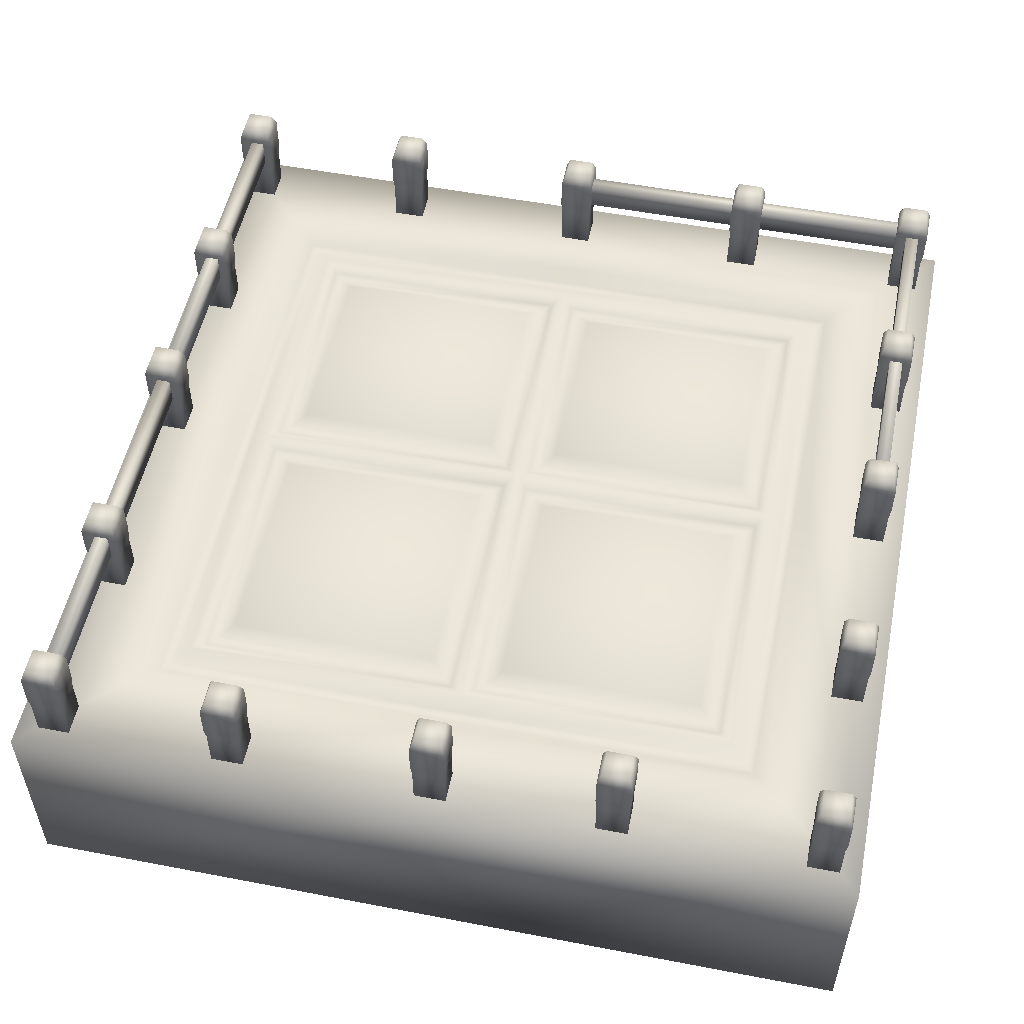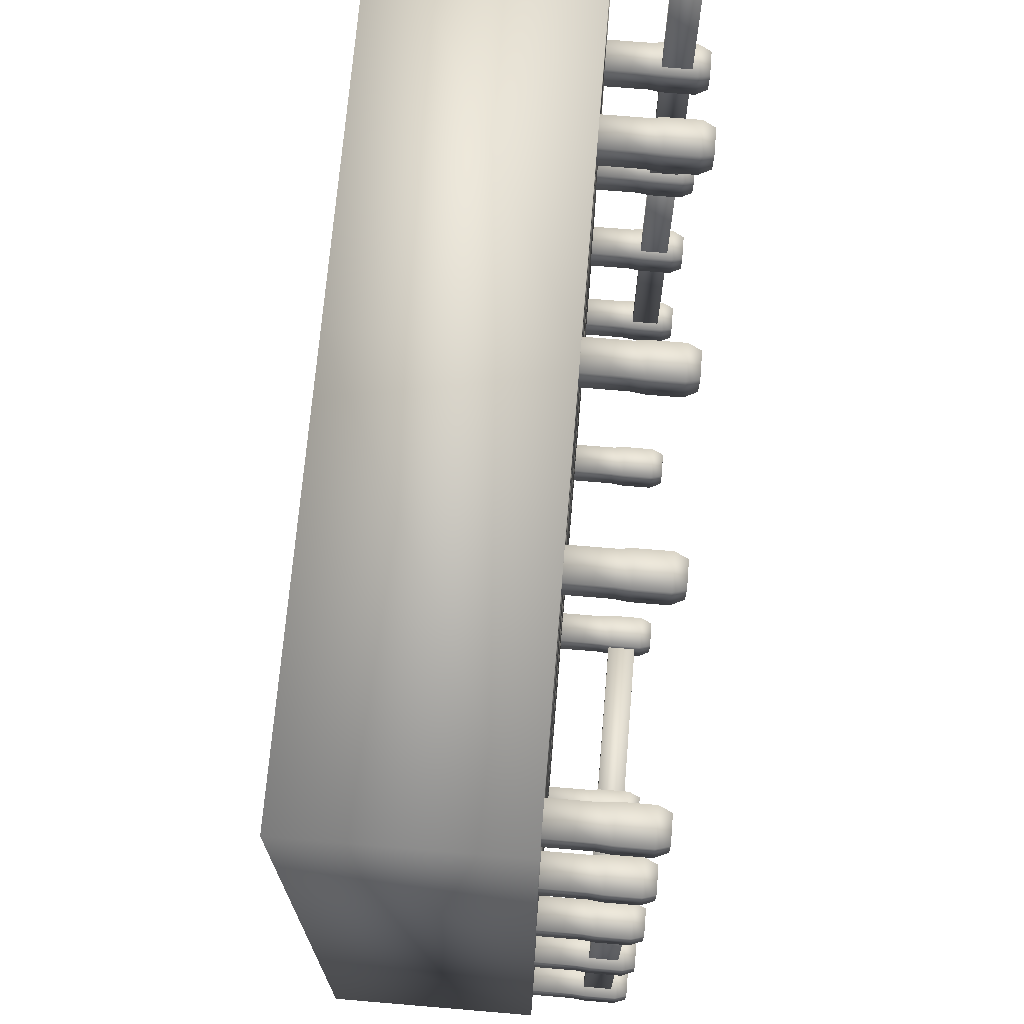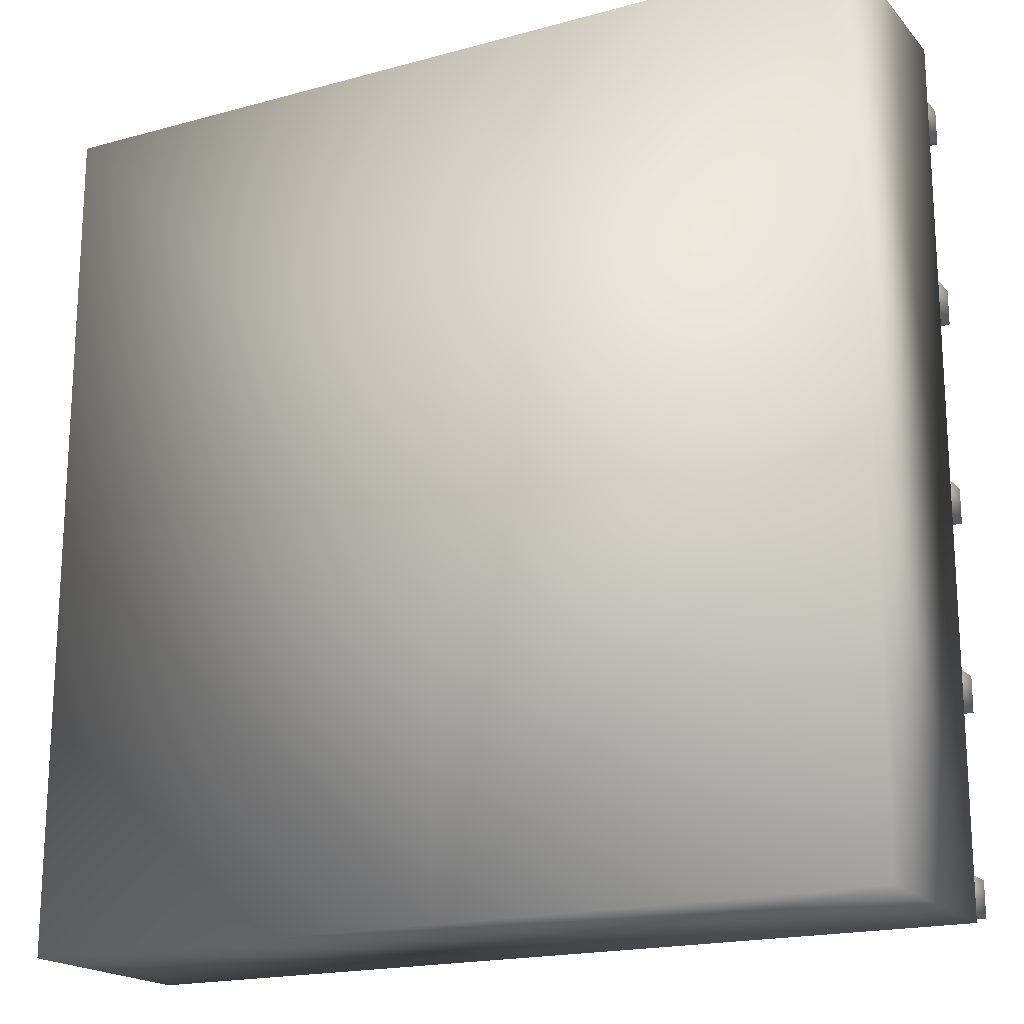
<metadata>
{"format":"obj","ext":"obj","renderer":"f3d","projection":"perspective","resolution":1024,"background":"white","views":[{"elev":53.0,"azim":11.6,"up":"+Y"},{"elev":70.6,"azim":94.8,"up":"+Z"},{"elev":-18.6,"azim":27.8,"up":"+Z"}]}
</metadata>
<code>
v  0 0 40
v  0 0 19.39
v  20.22 0 19.39
v  20.22 0 40
v  8.496 10 31.47
v  18.47 10 31.47
v  18.47 10 21.25
v  8.496 10 21.25
v  20.22 10 40
v  0 10 40
v  40 0 40
v  40 0 19.39
v  40 10 19.39
v  40 10 40
v  40 0 -0
v  20.22 0 -0
v  20.22 10 -0
v  40 10 -0
v  0 0 -0
v  0 10 19.39
v  0 10 -0
v  20.19 10 35.17
v  4.796 10 35.17
v  35.24 10 19.49
v  35.24 10 35.17
v  20.19 10 4.733
v  35.24 10 4.733
v  4.796 10 19.49
v  4.796 10 4.733
v  20.18 9.585 34.45
v  5.524 9.585 34.45
v  34.51 9.585 19.51
v  34.51 9.585 34.45
v  20.18 9.585 5.461
v  34.51 9.585 5.461
v  5.524 9.585 19.51
v  5.524 9.585 5.461
v  20.17 9.585 33.92
v  6.051 9.585 33.92
v  33.98 9.585 19.53
v  33.98 9.585 33.92
v  20.17 9.585 5.988
v  33.98 9.585 5.988
v  6.051 9.585 19.53
v  6.051 9.585 5.988
v  20.16 10 33.17
v  6.801 10 33.17
v  33.23 10 19.55
v  33.23 10 33.17
v  20.16 10 6.739
v  33.23 10 6.739
v  6.801 10 19.55
v  6.801 10 6.739
v  21.86 10 31.47
v  31.54 10 31.47
v  31.54 10 21.25
v  21.86 10 21.25
v  18.47 10 17.86
v  18.47 10 8.433
v  8.496 10 8.433
v  8.496 10 17.86
v  31.54 10 17.86
v  31.54 10 8.433
v  21.86 10 8.433
v  21.86 10 17.86
v  19.6 9.622 32.6
v  7.366 9.622 32.6
v  20.16 10 19.55
v  19.6 9.622 20.12
v  7.366 9.622 20.12
v  32.67 9.622 32.6
v  20.73 9.622 32.6
v  32.67 9.622 20.12
v  20.73 9.622 20.12
v  19.6 9.622 7.304
v  19.6 9.622 18.99
v  7.366 9.622 7.304
v  7.366 9.622 18.99
v  32.67 9.622 7.304
v  32.67 9.622 18.99
v  20.73 9.622 7.304
v  20.73 9.622 18.99
v  19.03 9.622 32.04
v  7.931 9.622 32.04
v  19.03 9.622 20.68
v  7.931 9.622 20.68
v  32.1 9.622 32.04
v  21.29 9.622 32.04
v  32.1 9.622 20.68
v  21.29 9.622 20.68
v  19.03 9.622 7.868
v  19.03 9.622 18.42
v  7.931 9.622 7.868
v  7.931 9.622 18.42
v  32.1 9.622 7.868
v  32.1 9.622 18.42
v  21.29 9.622 7.868
v  21.29 9.622 18.42
v  20.41 12.53 2.053
v  20.41 12.53 1.408
v  37.69 12.53 1.408
v  37.69 12.53 2.053
v  20.41 13.89 2.053
v  37.69 13.89 2.053
v  37.69 13.89 1.408
v  20.41 13.89 1.408
v  19.25 9.609 2.398
v  19.25 9.609 0.8885
v  20.75 9.609 0.8885
v  20.75 9.609 2.398
v  20.75 12 2.398
v  19.25 12 2.398
v  20.75 12 0.8885
v  19.25 12 0.8885
v  20.81 12.62 2.456
v  19.19 12.62 2.456
v  20.81 12.62 0.8301
v  19.19 12.62 0.8301
v  20.81 14.13 2.456
v  19.19 14.13 2.456
v  20.81 14.13 0.8301
v  19.19 14.13 0.8301
v  20.61 14.69 2.255
v  19.39 14.69 2.255
v  20.61 14.69 1.031
v  19.39 14.69 1.031
v  37.58 9.609 2.398
v  37.58 9.609 0.8885
v  39.09 9.609 0.8885
v  39.09 9.609 2.398
v  39.09 12 2.398
v  37.58 12 2.398
v  39.09 12 0.8885
v  37.58 12 0.8885
v  39.15 12.62 2.456
v  37.52 12.62 2.456
v  39.15 12.62 0.8301
v  37.52 12.62 0.8301
v  39.15 14.13 2.456
v  37.52 14.13 2.456
v  39.15 14.13 0.8301
v  37.52 14.13 0.8301
v  38.95 14.69 2.255
v  37.72 14.69 2.255
v  38.95 14.69 1.031
v  37.72 14.69 1.031
v  28.62 9.609 2.398
v  28.62 9.609 0.8885
v  30.13 9.609 0.8885
v  30.13 9.609 2.398
v  30.13 12 2.398
v  28.62 12 2.398
v  30.13 12 0.8885
v  28.62 12 0.8885
v  30.19 12.62 2.456
v  28.57 12.62 2.456
v  30.19 12.62 0.8301
v  28.57 12.62 0.8301
v  30.19 14.13 2.456
v  28.57 14.13 2.456
v  30.19 14.13 0.8301
v  28.57 14.13 0.8301
v  29.99 14.69 2.255
v  28.77 14.69 2.255
v  29.99 14.69 1.031
v  28.77 14.69 1.031
v  38.7 12.53 19.13
v  38.05 12.53 19.13
v  38.05 12.53 1.845
v  38.7 12.53 1.845
v  38.7 13.89 19.13
v  38.7 13.89 1.845
v  38.05 13.89 1.845
v  38.05 13.89 19.13
v  37.58 9.609 20.03
v  37.58 9.609 18.52
v  39.09 9.609 18.52
v  39.09 9.609 20.03
v  39.09 12 20.03
v  37.58 12 20.03
v  39.09 12 18.52
v  37.58 12 18.52
v  39.15 12.62 20.09
v  37.52 12.62 20.09
v  39.15 12.62 18.47
v  37.52 12.62 18.47
v  39.15 14.13 20.09
v  37.52 14.13 20.09
v  39.15 14.13 18.47
v  37.52 14.13 18.47
v  38.95 14.69 19.89
v  37.72 14.69 19.89
v  38.95 14.69 18.67
v  37.72 14.69 18.67
v  37.58 9.609 11.36
v  37.58 9.609 9.849
v  39.09 9.609 9.849
v  39.09 9.609 11.36
v  39.09 12 11.36
v  37.58 12 11.36
v  39.09 12 9.849
v  37.58 12 9.849
v  39.15 12.62 11.42
v  37.52 12.62 11.42
v  39.15 12.62 9.791
v  37.52 12.62 9.791
v  39.15 14.13 11.42
v  37.52 14.13 11.42
v  39.15 14.13 9.791
v  37.52 14.13 9.791
v  38.95 14.69 11.22
v  37.72 14.69 11.22
v  38.95 14.69 9.992
v  37.72 14.69 9.992
v  2.212 12.53 19.13
v  1.567 12.53 19.13
v  1.567 12.53 1.845
v  2.212 12.53 1.845
v  2.212 13.89 19.13
v  2.212 13.89 1.845
v  1.567 13.89 1.845
v  1.567 13.89 19.13
v  0.9963 9.609 2.398
v  0.9963 9.609 0.8885
v  2.505 9.609 0.8885
v  2.505 9.609 2.398
v  2.505 12 2.398
v  0.9963 12 2.398
v  2.505 12 0.8885
v  0.9963 12 0.8885
v  2.564 12.62 2.456
v  0.9379 12.62 2.456
v  2.564 12.62 0.8301
v  0.9379 12.62 0.8301
v  2.564 14.13 2.456
v  0.9379 14.13 2.456
v  2.564 14.13 0.8301
v  0.9379 14.13 0.8301
v  2.363 14.69 2.255
v  1.139 14.69 2.255
v  2.363 14.69 1.031
v  1.139 14.69 1.031
v  0.9963 9.609 11.39
v  0.9963 9.609 9.882
v  2.505 9.609 9.882
v  2.505 9.609 11.39
v  2.505 12 11.39
v  0.9963 12 11.39
v  2.505 12 9.882
v  0.9963 12 9.882
v  2.564 12.62 11.45
v  0.9379 12.62 11.45
v  2.564 12.62 9.823
v  0.9379 12.62 9.823
v  2.564 14.13 11.45
v  0.9379 14.13 11.45
v  2.564 14.13 9.823
v  0.9379 14.13 9.823
v  2.363 14.69 11.25
v  1.139 14.69 11.25
v  2.363 14.69 10.02
v  1.139 14.69 10.02
v  0.9963 9.609 20.08
v  0.9963 9.609 18.58
v  2.505 9.609 18.58
v  2.505 9.609 20.08
v  2.505 12 20.08
v  0.9963 12 20.08
v  2.505 12 18.58
v  0.9963 12 18.58
v  2.564 12.62 20.14
v  0.9379 12.62 20.14
v  2.564 12.62 18.52
v  0.9379 12.62 18.52
v  2.564 14.13 20.14
v  0.9379 14.13 20.14
v  2.564 14.13 18.52
v  0.9379 14.13 18.52
v  2.363 14.69 19.94
v  1.139 14.69 19.94
v  2.363 14.69 18.72
v  1.139 14.69 18.72
v  0.9963 9.609 30.28
v  0.9963 9.609 28.77
v  2.505 9.609 28.77
v  2.505 9.609 30.28
v  2.505 12 30.28
v  0.9963 12 30.28
v  2.505 12 28.77
v  0.9963 12 28.77
v  2.564 12.62 30.33
v  0.9379 12.62 30.33
v  2.564 12.62 28.71
v  0.9379 12.62 28.71
v  2.564 14.13 30.33
v  0.9379 14.13 30.33
v  2.564 14.13 28.71
v  0.9379 14.13 28.71
v  2.363 14.69 30.13
v  1.139 14.69 30.13
v  2.363 14.69 28.91
v  1.139 14.69 28.91
v  0.9963 9.609 38.97
v  0.9963 9.609 37.46
v  2.505 9.609 37.46
v  2.505 9.609 38.97
v  2.505 12 38.97
v  0.9963 12 38.97
v  2.505 12 37.46
v  0.9963 12 37.46
v  2.564 12.62 39.03
v  0.9379 12.62 39.03
v  2.564 12.62 37.4
v  0.9379 12.62 37.4
v  2.564 14.13 39.03
v  0.9379 14.13 39.03
v  2.564 14.13 37.4
v  0.9379 14.13 37.4
v  2.363 14.69 38.83
v  1.139 14.69 38.83
v  2.363 14.69 37.6
v  1.139 14.69 37.6
v  2.212 12.53 37.49
v  1.567 12.53 37.49
v  1.567 12.53 20.21
v  2.212 12.53 20.21
v  2.212 13.89 37.49
v  2.212 13.89 20.21
v  1.567 13.89 20.21
v  1.567 13.89 37.49
v  9.512 9.609 38.97
v  9.512 9.609 37.46
v  11.02 9.609 37.46
v  11.02 9.609 38.97
v  11.02 12 38.97
v  9.512 12 38.97
v  11.02 12 37.46
v  9.512 12 37.46
v  11.08 12.62 39.03
v  9.454 12.62 39.03
v  11.08 12.62 37.4
v  9.454 12.62 37.4
v  11.08 14.13 39.03
v  9.454 14.13 39.03
v  11.08 14.13 37.4
v  9.454 14.13 37.4
v  10.88 14.69 38.83
v  9.655 14.69 38.83
v  10.88 14.69 37.6
v  9.655 14.69 37.6
v  19.25 9.609 38.97
v  19.25 9.609 37.46
v  20.75 9.609 37.46
v  20.75 9.609 38.97
v  20.75 12 38.97
v  19.25 12 38.97
v  20.75 12 37.46
v  19.25 12 37.46
v  20.81 12.62 39.03
v  19.19 12.62 39.03
v  20.81 12.62 37.4
v  19.19 12.62 37.4
v  20.81 14.13 39.03
v  19.19 14.13 39.03
v  20.81 14.13 37.4
v  19.19 14.13 37.4
v  20.61 14.69 38.83
v  19.39 14.69 38.83
v  20.61 14.69 37.6
v  19.39 14.69 37.6
v  27.78 9.609 38.97
v  27.78 9.609 37.46
v  29.29 9.609 37.46
v  29.29 9.609 38.97
v  29.29 12 38.97
v  27.78 12 38.97
v  29.29 12 37.46
v  27.78 12 37.46
v  29.35 12.62 39.03
v  27.73 12.62 39.03
v  29.35 12.62 37.4
v  27.73 12.62 37.4
v  29.35 14.13 39.03
v  27.73 14.13 39.03
v  29.35 14.13 37.4
v  27.73 14.13 37.4
v  29.15 14.69 38.83
v  27.93 14.69 38.83
v  29.15 14.69 37.6
v  27.93 14.69 37.6
v  37.52 9.609 38.97
v  37.52 9.609 37.46
v  39.03 9.609 37.46
v  39.03 9.609 38.97
v  39.03 12 38.97
v  37.52 12 38.97
v  39.03 12 37.46
v  37.52 12 37.46
v  39.08 12.62 39.03
v  37.46 12.62 39.03
v  39.08 12.62 37.4
v  37.46 12.62 37.4
v  39.08 14.13 39.03
v  37.46 14.13 39.03
v  39.08 14.13 37.4
v  37.46 14.13 37.4
v  38.88 14.69 38.83
v  37.66 14.69 38.83
v  38.88 14.69 37.6
v  37.66 14.69 37.6
v  37.58 9.609 29.71
v  37.58 9.609 28.2
v  39.09 9.609 28.2
v  39.09 9.609 29.71
v  39.09 12 29.71
v  37.58 12 29.71
v  39.09 12 28.2
v  37.58 12 28.2
v  39.15 12.62 29.77
v  37.52 12.62 29.77
v  39.15 12.62 28.14
v  37.52 12.62 28.14
v  39.15 14.13 29.77
v  37.52 14.13 29.77
v  39.15 14.13 28.14
v  37.52 14.13 28.14
v  38.95 14.69 29.57
v  37.72 14.69 29.57
v  38.95 14.69 28.34
v  37.72 14.69 28.34
v  9.68 9.609 2.398
v  9.68 9.609 0.8885
v  11.19 9.609 0.8885
v  11.19 9.609 2.398
v  11.19 12 2.398
v  9.68 12 2.398
v  11.19 12 0.8885
v  9.68 12 0.8885
v  11.25 12.62 2.456
v  9.621 12.62 2.456
v  11.25 12.62 0.8301
v  9.621 12.62 0.8301
v  11.25 14.13 2.456
v  9.621 14.13 2.456
v  11.25 14.13 0.8301
v  9.621 14.13 0.8301
v  11.05 14.69 2.255
v  9.823 14.69 2.255
v  11.05 14.69 1.031
v  9.823 14.69 1.031
o Box004
g Box004
f 1 2 3 4
f 5 6 7 8
f 1 4 9 10
f 11 12 13 14
f 15 16 17 18
f 19 2 20 21
f 10 9 22 23
f 14 13 24 25
f 18 17 26 27
f 21 20 28 29
f 23 22 30 31
f 25 24 32 33
f 27 26 34 35
f 29 28 36 37
f 31 30 38 39
f 33 32 40 41
f 35 34 42 43
f 37 36 44 45
f 39 38 46 47
f 41 40 48 49
f 43 42 50 51
f 45 44 52 53
f 16 15 12 3
f 54 55 56 57
f 4 11 14 9
f 16 19 21 17
f 9 14 25 22
f 17 21 29 26
f 22 25 33 30
f 26 29 37 34
f 30 33 41 38
f 34 37 45 42
f 38 41 49 46
f 42 45 53 50
f 2 19 16 3
f 58 59 60 61
f 12 15 18 13
f 2 1 10 20
f 13 18 27 24
f 20 10 23 28
f 24 27 35 32
f 28 23 31 36
f 32 35 43 40
f 36 31 39 44
f 40 43 51 48
f 44 39 47 52
f 12 11 4 3
f 62 63 64 65
f 47 46 66 67
f 46 68 69 66
f 68 52 70 69
f 52 47 67 70
f 46 49 71 72
f 49 48 73 71
f 48 68 74 73
f 68 46 72 74
f 68 50 75 76
f 50 53 77 75
f 53 52 78 77
f 52 68 76 78
f 48 51 79 80
f 51 50 81 79
f 50 68 82 81
f 68 48 80 82
f 67 66 83 84
f 66 69 85 83
f 69 70 86 85
f 70 67 84 86
f 72 71 87 88
f 71 73 89 87
f 73 74 90 89
f 74 72 88 90
f 76 75 91 92
f 75 77 93 91
f 77 78 94 93
f 78 76 92 94
f 80 79 95 96
f 79 81 97 95
f 81 82 98 97
f 82 80 96 98
f 84 83 6 5
f 83 85 7 6
f 85 86 8 7
f 86 84 5 8
f 88 87 55 54
f 87 89 56 55
f 89 90 57 56
f 90 88 54 57
f 92 91 59 58
f 91 93 60 59
f 93 94 61 60
f 94 92 58 61
f 96 95 63 62
f 95 97 64 63
f 97 98 65 64
f 98 96 62 65
f 99 100 101 102
f 103 104 105 106
f 99 102 104 103
f 102 101 105 104
f 101 100 106 105
f 100 99 103 106
f 107 108 109 110
f 107 110 111 112
f 110 109 113 111
f 109 108 114 113
f 108 107 112 114
f 112 111 115 116
f 111 113 117 115
f 113 114 118 117
f 114 112 116 118
f 116 115 119 120
f 115 117 121 119
f 117 118 122 121
f 118 116 120 122
f 120 119 123 124
f 119 121 125 123
f 121 122 126 125
f 122 120 124 126
f 123 125 126 124
f 127 128 129 130
f 127 130 131 132
f 130 129 133 131
f 129 128 134 133
f 128 127 132 134
f 132 131 135 136
f 131 133 137 135
f 133 134 138 137
f 134 132 136 138
f 136 135 139 140
f 135 137 141 139
f 137 138 142 141
f 138 136 140 142
f 140 139 143 144
f 139 141 145 143
f 141 142 146 145
f 142 140 144 146
f 143 145 146 144
f 147 148 149 150
f 147 150 151 152
f 150 149 153 151
f 149 148 154 153
f 148 147 152 154
f 152 151 155 156
f 151 153 157 155
f 153 154 158 157
f 154 152 156 158
f 156 155 159 160
f 155 157 161 159
f 157 158 162 161
f 158 156 160 162
f 160 159 163 164
f 159 161 165 163
f 161 162 166 165
f 162 160 164 166
f 163 165 166 164
f 167 168 169 170
f 171 172 173 174
f 167 170 172 171
f 170 169 173 172
f 169 168 174 173
f 168 167 171 174
f 175 176 177 178
f 175 178 179 180
f 178 177 181 179
f 177 176 182 181
f 176 175 180 182
f 180 179 183 184
f 179 181 185 183
f 181 182 186 185
f 182 180 184 186
f 184 183 187 188
f 183 185 189 187
f 185 186 190 189
f 186 184 188 190
f 188 187 191 192
f 187 189 193 191
f 189 190 194 193
f 190 188 192 194
f 191 193 194 192
f 195 196 197 198
f 195 198 199 200
f 198 197 201 199
f 197 196 202 201
f 196 195 200 202
f 200 199 203 204
f 199 201 205 203
f 201 202 206 205
f 202 200 204 206
f 204 203 207 208
f 203 205 209 207
f 205 206 210 209
f 206 204 208 210
f 208 207 211 212
f 207 209 213 211
f 209 210 214 213
f 210 208 212 214
f 211 213 214 212
f 215 216 217 218
f 219 220 221 222
f 215 218 220 219
f 218 217 221 220
f 217 216 222 221
f 216 215 219 222
f 223 224 225 226
f 223 226 227 228
f 226 225 229 227
f 225 224 230 229
f 224 223 228 230
f 228 227 231 232
f 227 229 233 231
f 229 230 234 233
f 230 228 232 234
f 232 231 235 236
f 231 233 237 235
f 233 234 238 237
f 234 232 236 238
f 236 235 239 240
f 235 237 241 239
f 237 238 242 241
f 238 236 240 242
f 239 241 242 240
f 243 244 245 246
f 243 246 247 248
f 246 245 249 247
f 245 244 250 249
f 244 243 248 250
f 248 247 251 252
f 247 249 253 251
f 249 250 254 253
f 250 248 252 254
f 252 251 255 256
f 251 253 257 255
f 253 254 258 257
f 254 252 256 258
f 256 255 259 260
f 255 257 261 259
f 257 258 262 261
f 258 256 260 262
f 259 261 262 260
f 263 264 265 266
f 263 266 267 268
f 266 265 269 267
f 265 264 270 269
f 264 263 268 270
f 268 267 271 272
f 267 269 273 271
f 269 270 274 273
f 270 268 272 274
f 272 271 275 276
f 271 273 277 275
f 273 274 278 277
f 274 272 276 278
f 276 275 279 280
f 275 277 281 279
f 277 278 282 281
f 278 276 280 282
f 279 281 282 280
f 283 284 285 286
f 283 286 287 288
f 286 285 289 287
f 285 284 290 289
f 284 283 288 290
f 288 287 291 292
f 287 289 293 291
f 289 290 294 293
f 290 288 292 294
f 292 291 295 296
f 291 293 297 295
f 293 294 298 297
f 294 292 296 298
f 296 295 299 300
f 295 297 301 299
f 297 298 302 301
f 298 296 300 302
f 299 301 302 300
f 303 304 305 306
f 303 306 307 308
f 306 305 309 307
f 305 304 310 309
f 304 303 308 310
f 308 307 311 312
f 307 309 313 311
f 309 310 314 313
f 310 308 312 314
f 312 311 315 316
f 311 313 317 315
f 313 314 318 317
f 314 312 316 318
f 316 315 319 320
f 315 317 321 319
f 317 318 322 321
f 318 316 320 322
f 319 321 322 320
f 323 324 325 326
f 327 328 329 330
f 323 326 328 327
f 326 325 329 328
f 325 324 330 329
f 324 323 327 330
f 331 332 333 334
f 331 334 335 336
f 334 333 337 335
f 333 332 338 337
f 332 331 336 338
f 336 335 339 340
f 335 337 341 339
f 337 338 342 341
f 338 336 340 342
f 340 339 343 344
f 339 341 345 343
f 341 342 346 345
f 342 340 344 346
f 344 343 347 348
f 343 345 349 347
f 345 346 350 349
f 346 344 348 350
f 347 349 350 348
f 351 352 353 354
f 351 354 355 356
f 354 353 357 355
f 353 352 358 357
f 352 351 356 358
f 356 355 359 360
f 355 357 361 359
f 357 358 362 361
f 358 356 360 362
f 360 359 363 364
f 359 361 365 363
f 361 362 366 365
f 362 360 364 366
f 364 363 367 368
f 363 365 369 367
f 365 366 370 369
f 366 364 368 370
f 367 369 370 368
f 371 372 373 374
f 371 374 375 376
f 374 373 377 375
f 373 372 378 377
f 372 371 376 378
f 376 375 379 380
f 375 377 381 379
f 377 378 382 381
f 378 376 380 382
f 380 379 383 384
f 379 381 385 383
f 381 382 386 385
f 382 380 384 386
f 384 383 387 388
f 383 385 389 387
f 385 386 390 389
f 386 384 388 390
f 387 389 390 388
f 391 392 393 394
f 391 394 395 396
f 394 393 397 395
f 393 392 398 397
f 392 391 396 398
f 396 395 399 400
f 395 397 401 399
f 397 398 402 401
f 398 396 400 402
f 400 399 403 404
f 399 401 405 403
f 401 402 406 405
f 402 400 404 406
f 404 403 407 408
f 403 405 409 407
f 405 406 410 409
f 406 404 408 410
f 407 409 410 408
f 411 412 413 414
f 411 414 415 416
f 414 413 417 415
f 413 412 418 417
f 412 411 416 418
f 416 415 419 420
f 415 417 421 419
f 417 418 422 421
f 418 416 420 422
f 420 419 423 424
f 419 421 425 423
f 421 422 426 425
f 422 420 424 426
f 424 423 427 428
f 423 425 429 427
f 425 426 430 429
f 426 424 428 430
f 427 429 430 428
f 431 432 433 434
f 431 434 435 436
f 434 433 437 435
f 433 432 438 437
f 432 431 436 438
f 436 435 439 440
f 435 437 441 439
f 437 438 442 441
f 438 436 440 442
f 440 439 443 444
f 439 441 445 443
f 441 442 446 445
f 442 440 444 446
f 444 443 447 448
f 443 445 449 447
f 445 446 450 449
f 446 444 448 450
f 447 449 450 448

</code>
